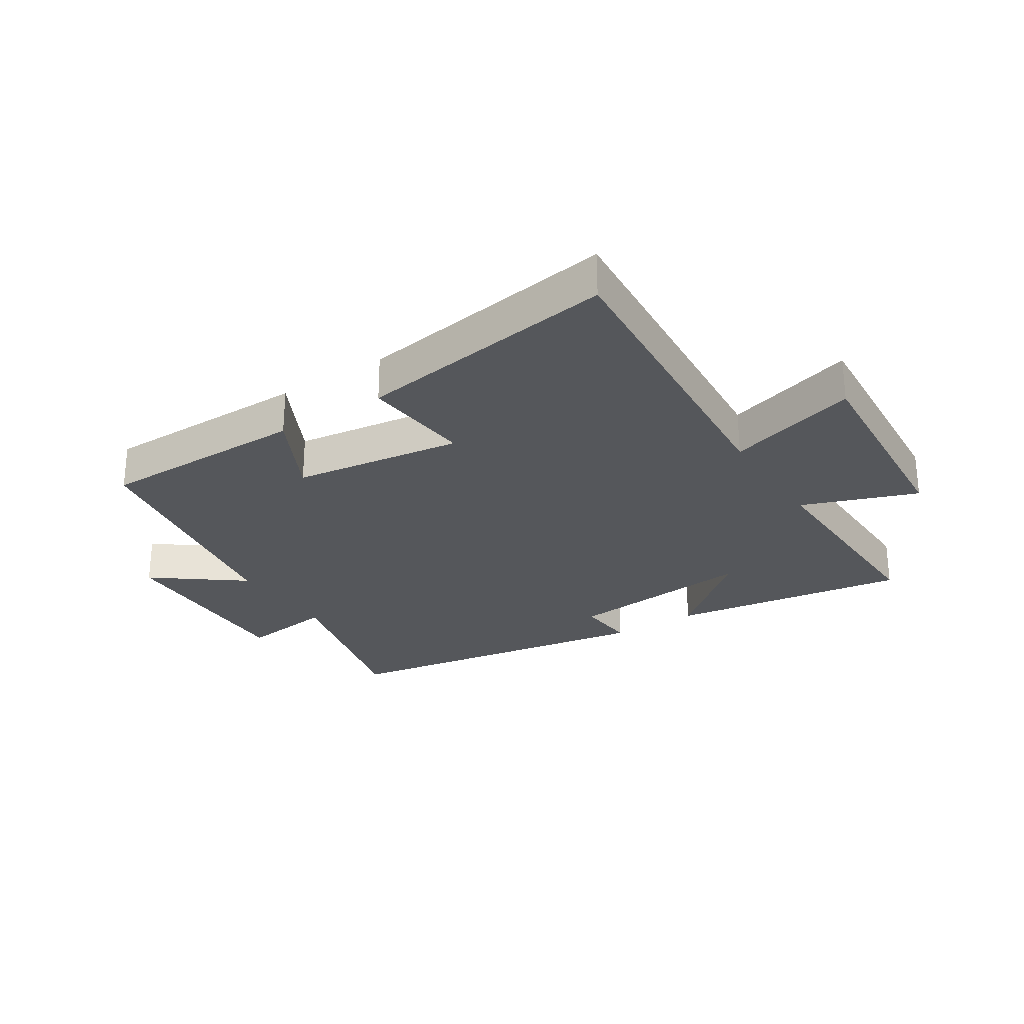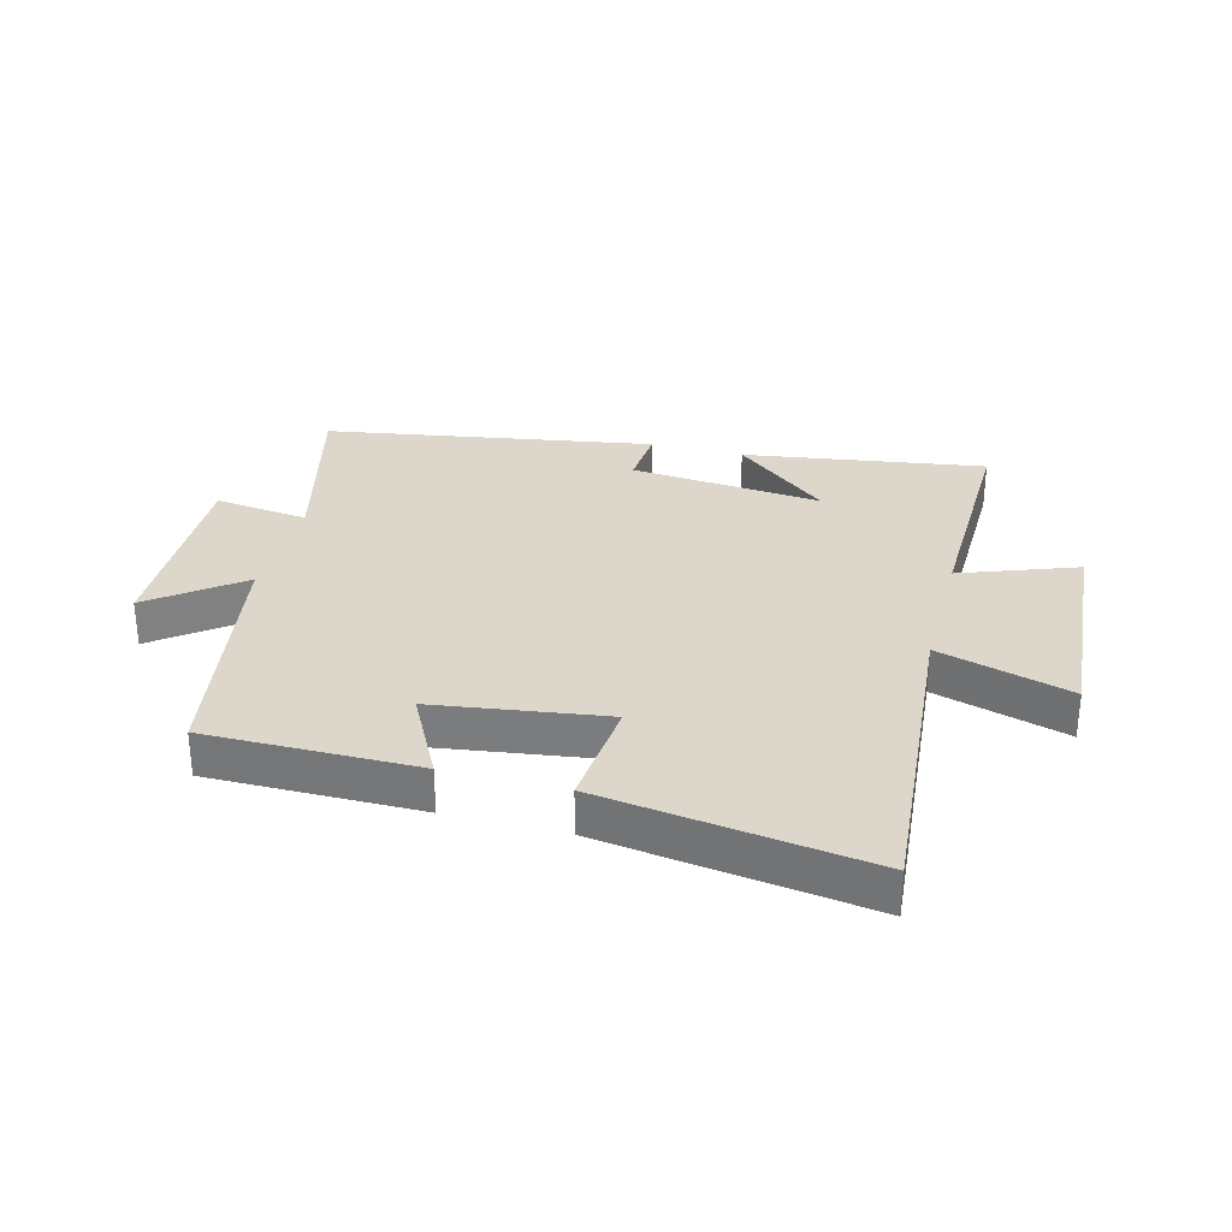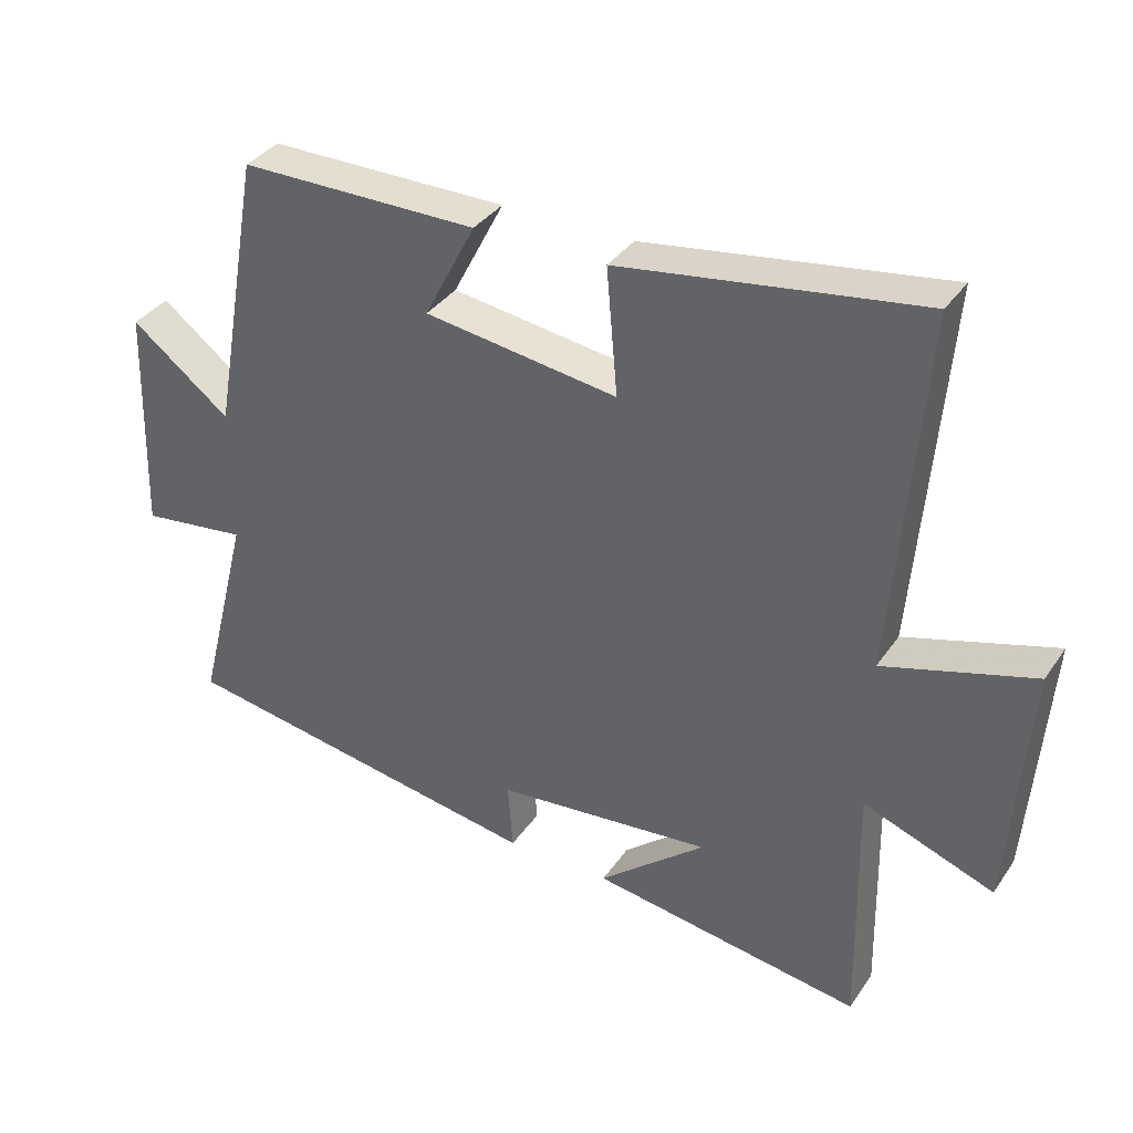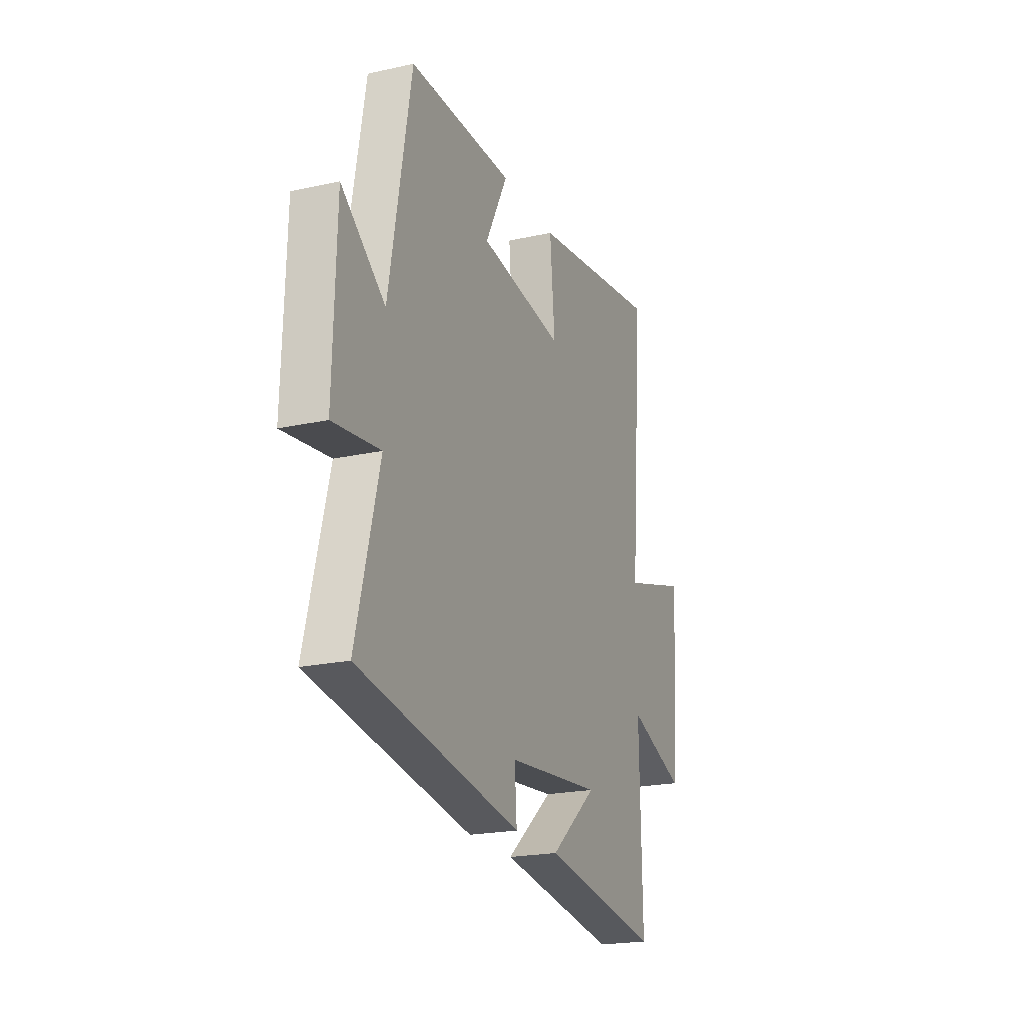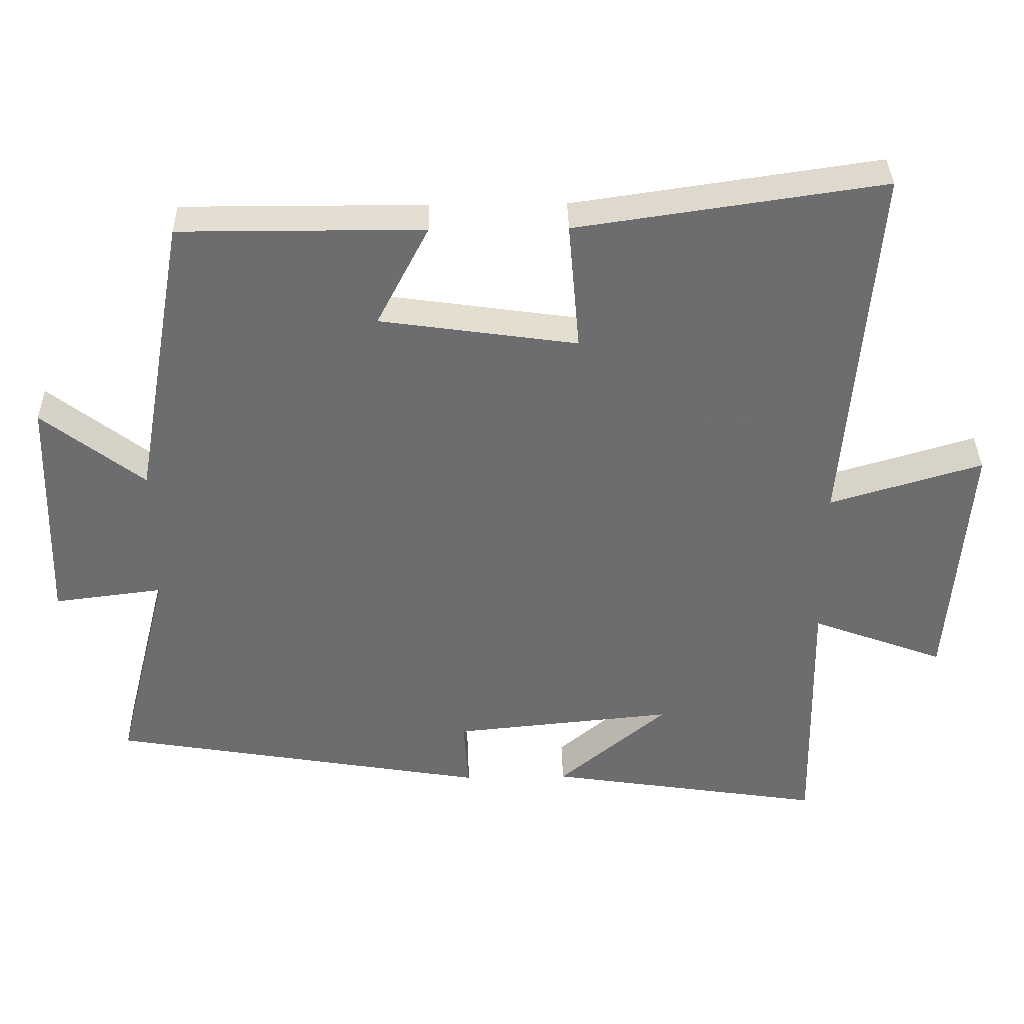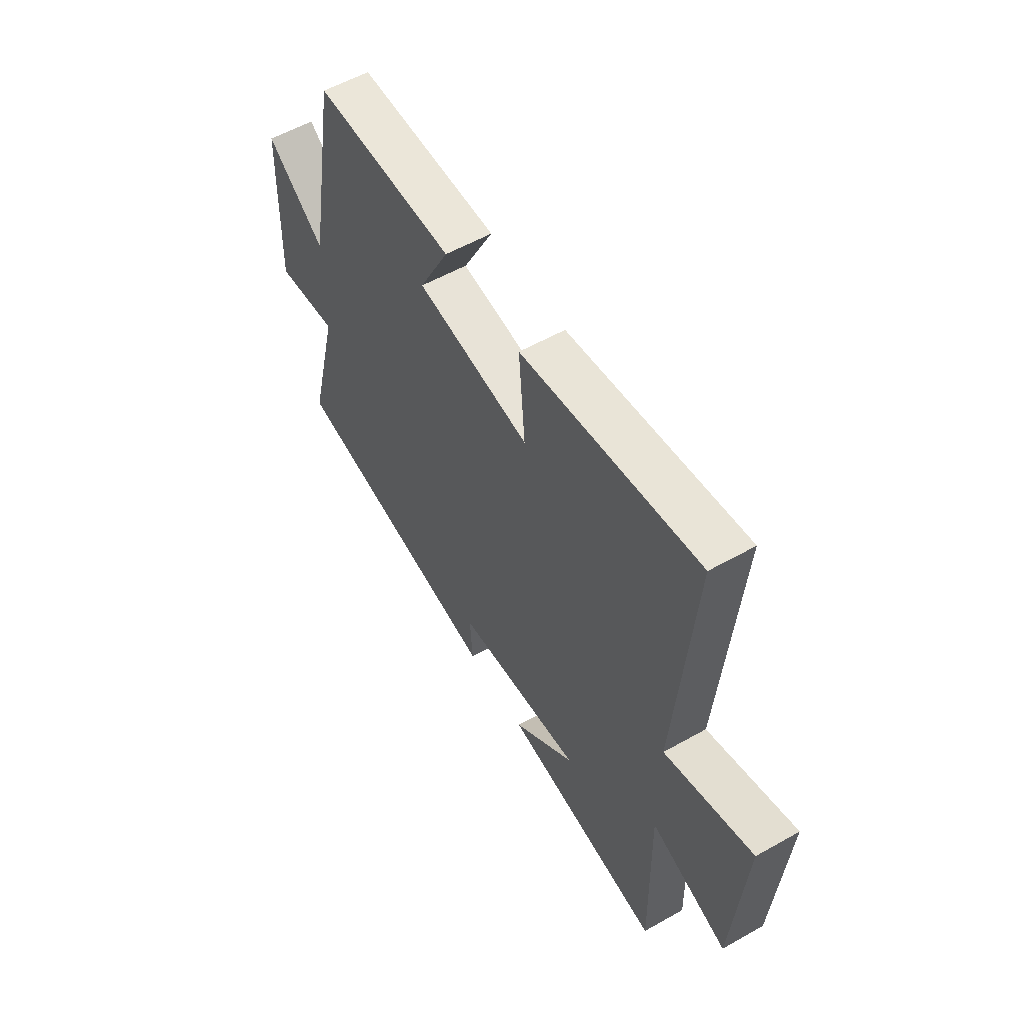
<metadata>
{"format":"obj","ext":"obj","renderer":"f3d","projection":"perspective","resolution":1024,"background":"white","views":[{"elev":-27.0,"azim":33.1,"up":"+Y"},{"elev":30.4,"azim":14.8,"up":"+Y"},{"elev":35.6,"azim":29.9,"up":"+Z"},{"elev":-21.0,"azim":-68.3,"up":"+Z"},{"elev":36.0,"azim":-1.2,"up":"+Z"},{"elev":56.3,"azim":59.4,"up":"+Z"}]}
</metadata>
<code>
v -0.427 0.07 0.501
v -0.082 0.07 0.5
v -0.156 0.07 0.357
v 0.124 0.07 0.317
v 0.108 0.07 0.5
v 0.543 0.07 0.563
v 0.5 0.07 0.037
v 0.717 0.07 0.101
v 0.689 0.07 -0.261
v 0.5 0.07 -0.191
v 0.507 0.07 -0.56
v 0.113 0.07 -0.5
v 0.268 0.07 -0.371
v -0.046 0.07 -0.401
v -0.039 0.07 -0.5
v -0.576 0.07 -0.41
v -0.5 0.07 -0.11
v -0.654 0.07 -0.129
v -0.644 0.07 0.203
v -0.5 0.07 0.092
v -0.427 0 0.501
v -0.082 0 0.5
v -0.156 0 0.357
v 0.124 0 0.317
v 0.108 0 0.5
v 0.543 0 0.563
v 0.5 0 0.037
v 0.717 0 0.101
v 0.689 0 -0.261
v 0.5 0 -0.191
v 0.507 0 -0.56
v 0.113 0 -0.5
v 0.268 0 -0.371
v -0.046 0 -0.401
v -0.039 0 -0.5
v -0.576 0 -0.41
v -0.5 0 -0.11
v -0.654 0 -0.129
v -0.644 0 0.203
v -0.5 0 0.092
f 17 18 19 20
f 17 20 1 2
f 14 15 16 17
f 13 14 17
f 10 11 12 13
f 10 13 17
f 7 8 9 10
f 7 10 17
f 4 5 6 7
f 3 4 7 17
f 2 3 17
f 40 39 38 37
f 22 21 40 37
f 37 36 35 34
f 37 34 33
f 33 32 31 30
f 37 33 30
f 30 29 28 27
f 37 30 27
f 27 26 25 24
f 37 27 24 23
f 37 23 22
f 1 21 22 2
f 2 22 23 3
f 3 23 24 4
f 4 24 25 5
f 5 25 26 6
f 6 26 27 7
f 7 27 28 8
f 8 28 29 9
f 9 29 30 10
f 10 30 31 11
f 11 31 32 12
f 12 32 33 13
f 13 33 34 14
f 14 34 35 15
f 15 35 36 16
f 16 36 37 17
f 17 37 38 18
f 18 38 39 19
f 19 39 40 20
f 20 40 21 1

</code>
